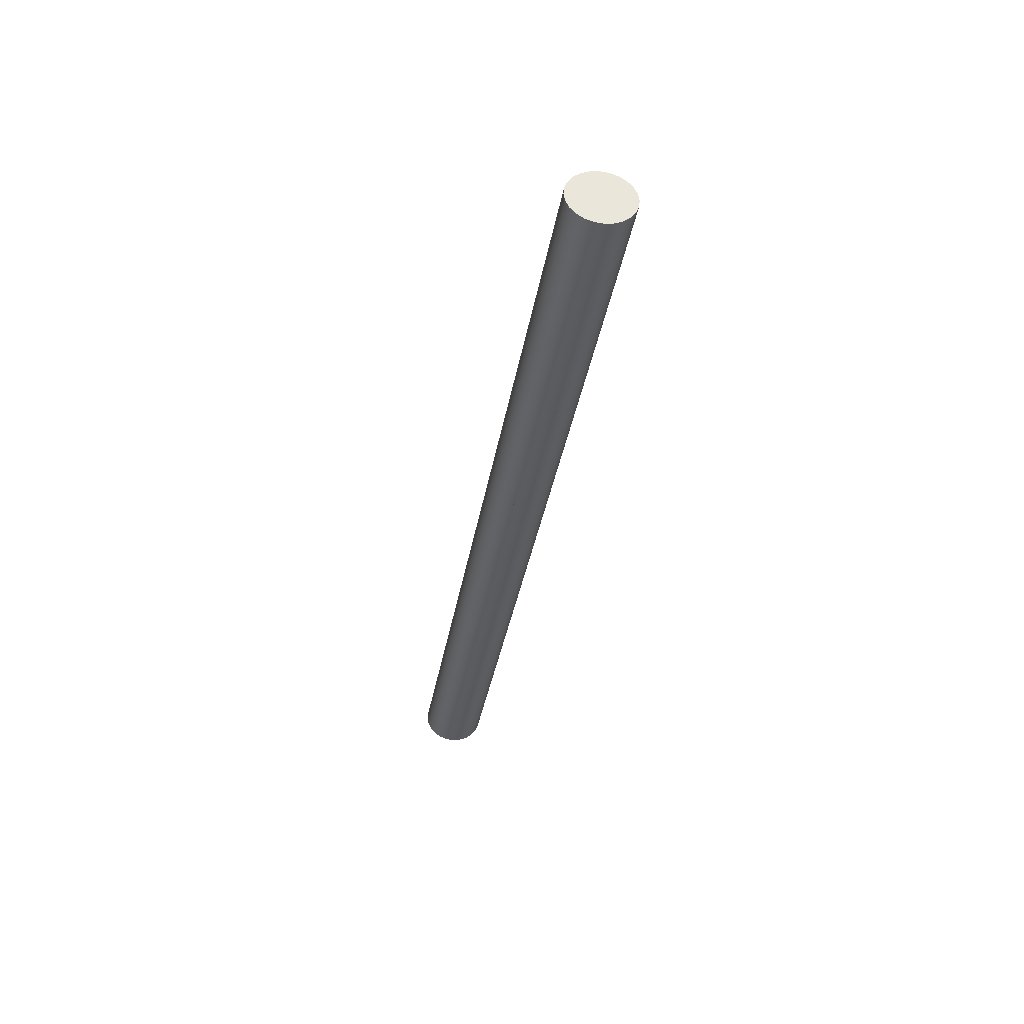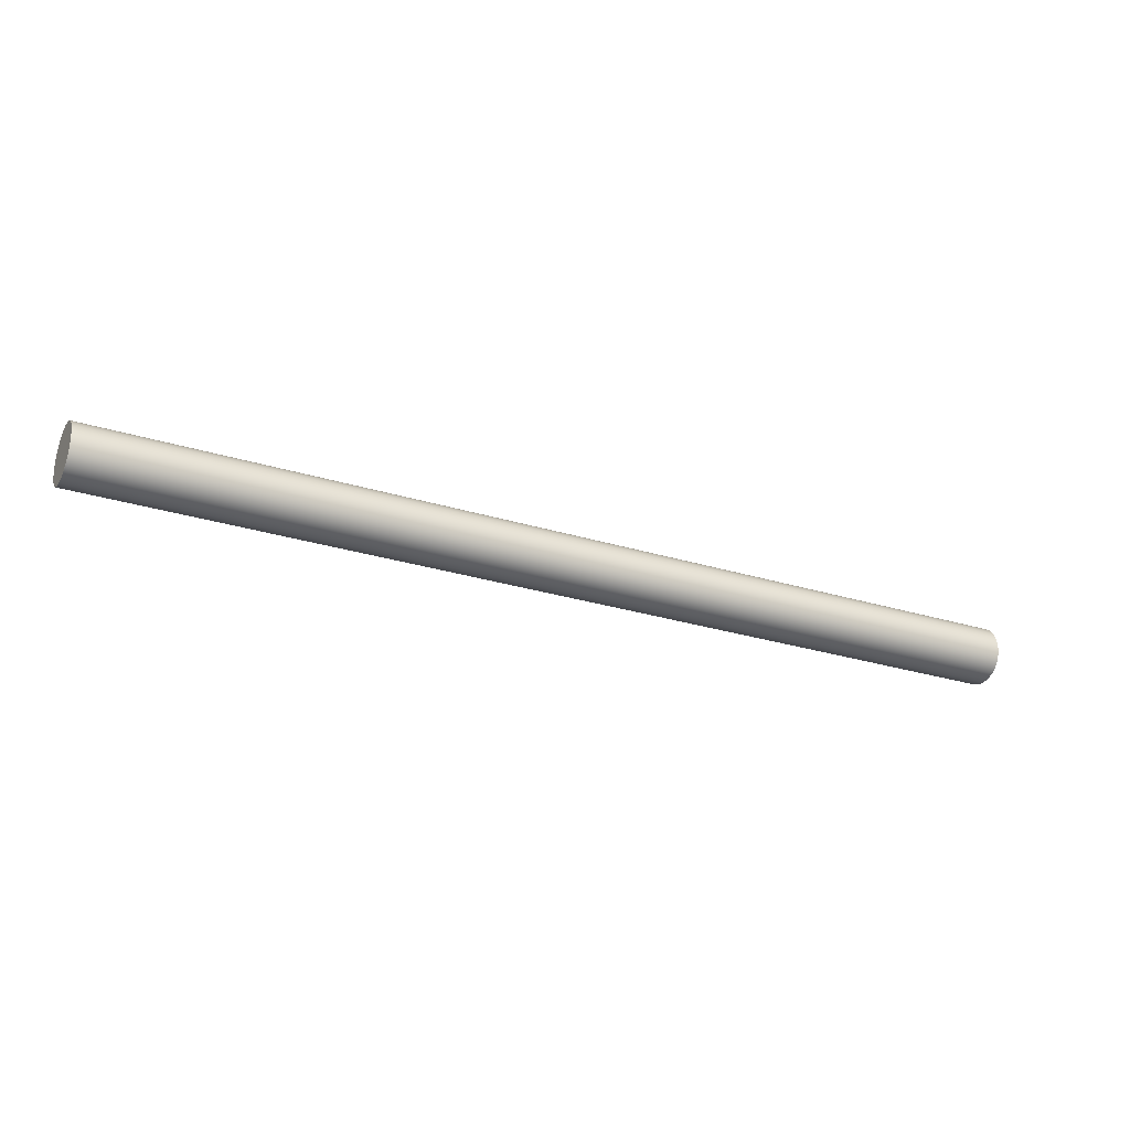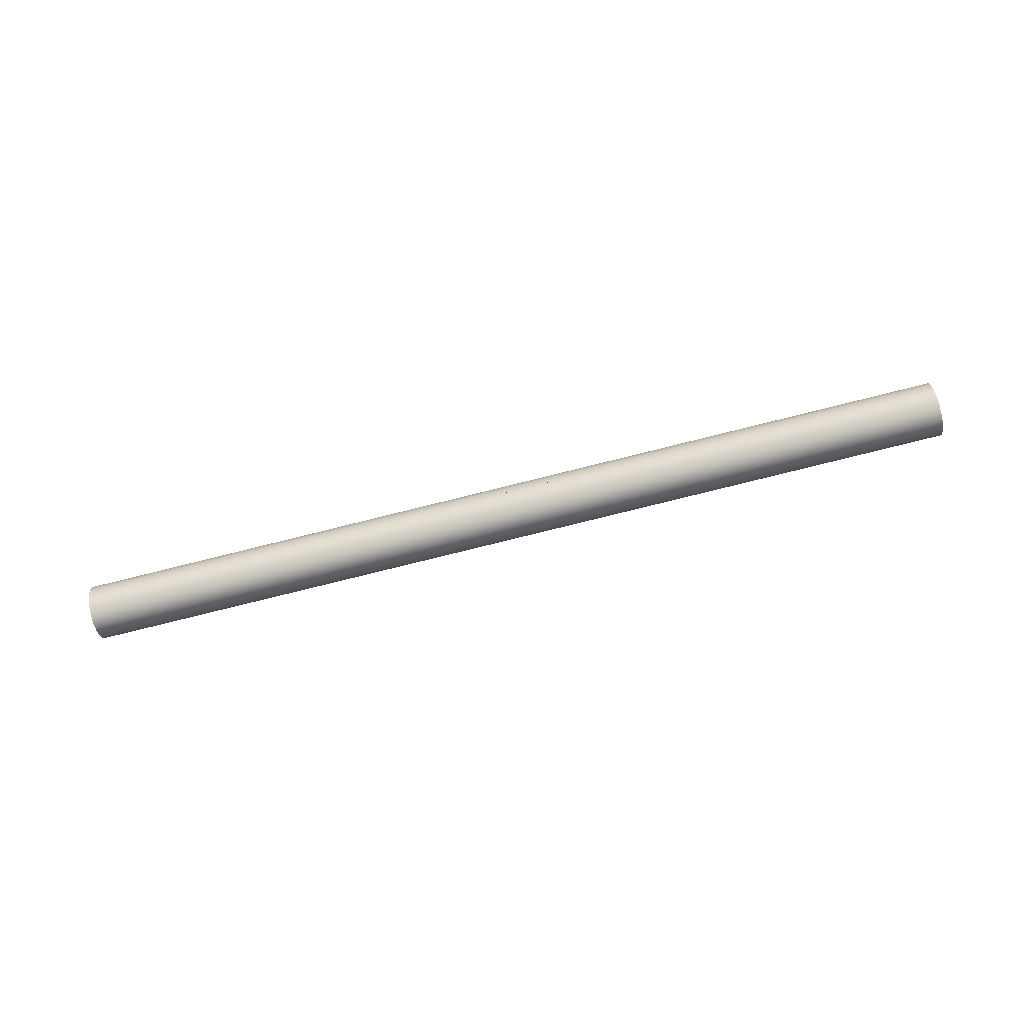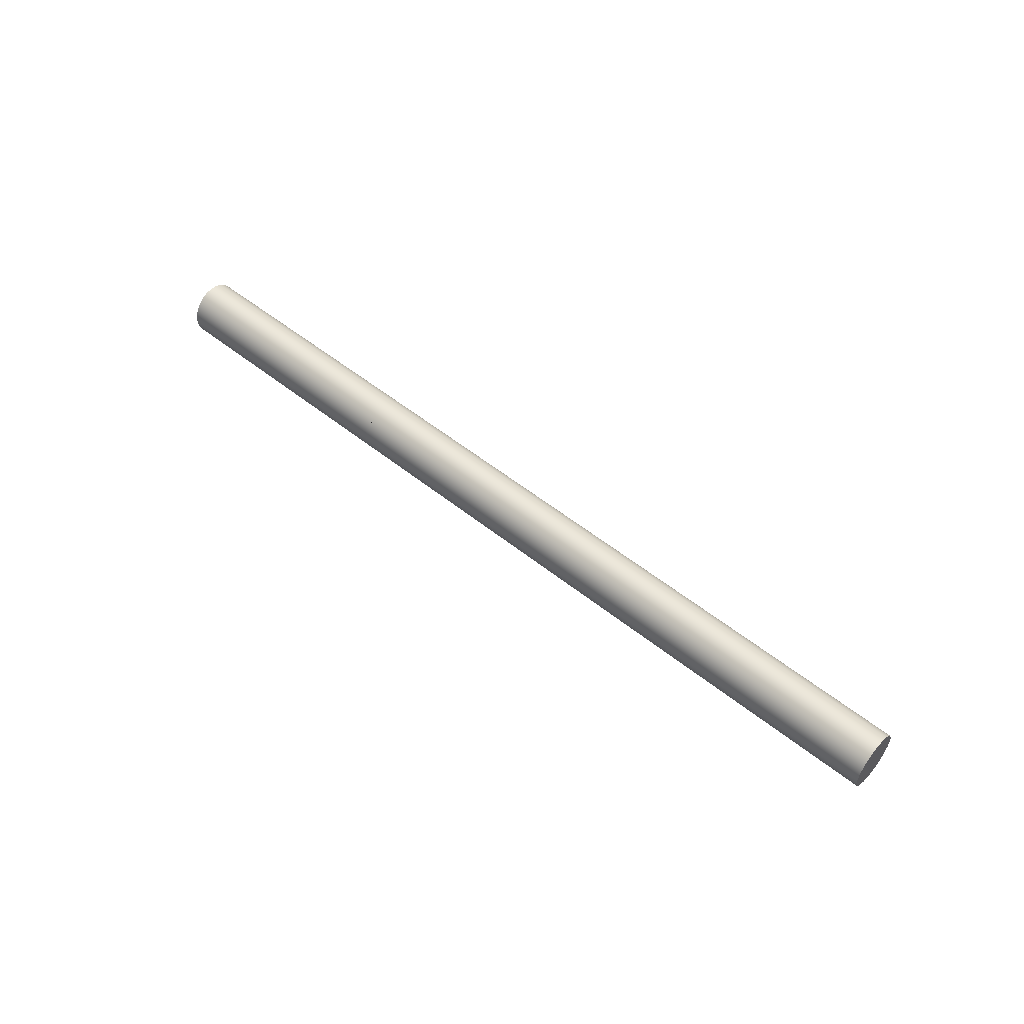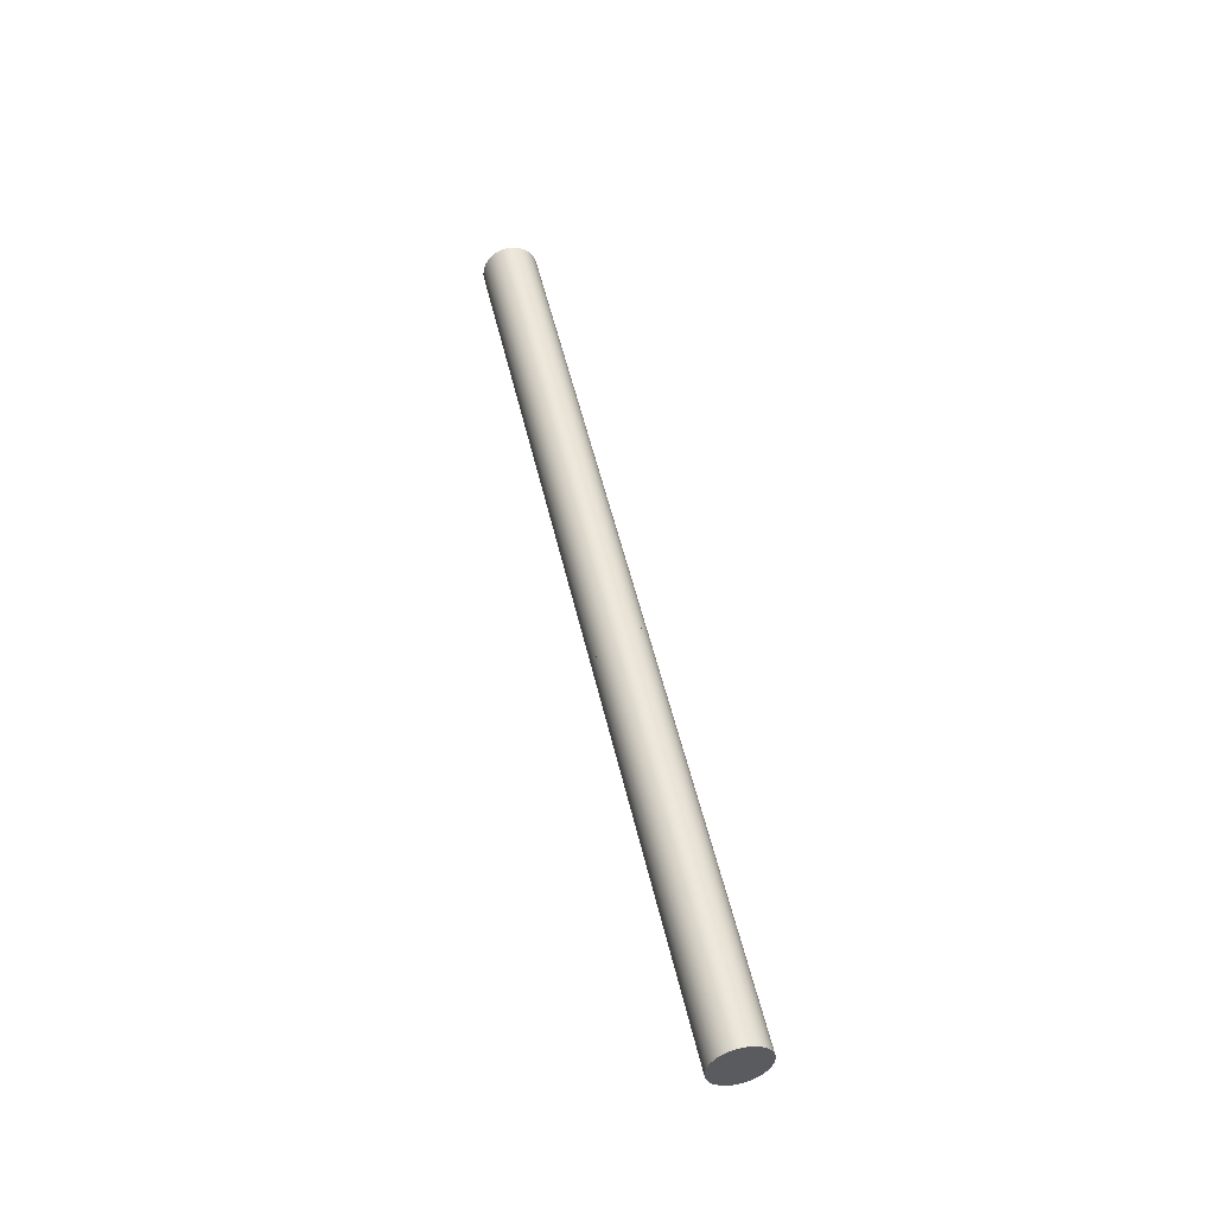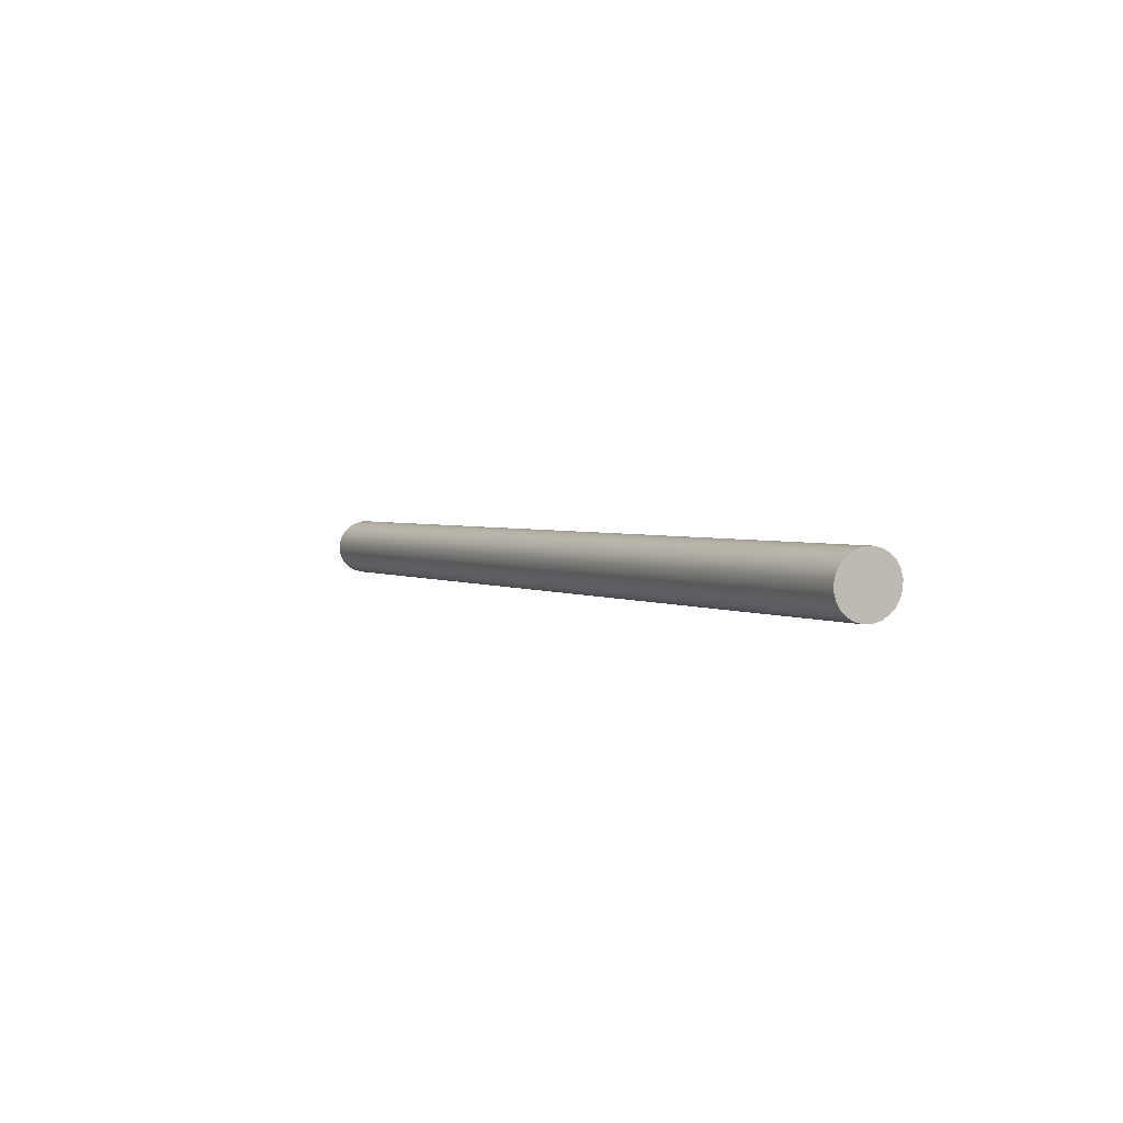
<metadata>
{"format":"obj","ext":"obj","renderer":"f3d","projection":"perspective","resolution":1024,"background":"white","views":[{"elev":-20.7,"azim":-99.2,"up":"+Y"},{"elev":3.3,"azim":-22.3,"up":"+Y"},{"elev":-79.7,"azim":1.1,"up":"+Z"},{"elev":53.2,"azim":27.9,"up":"+Z"},{"elev":51.3,"azim":-115.5,"up":"+Z"},{"elev":17.0,"azim":-119.4,"up":"+Y"}]}
</metadata>
<code>
o mesh29/mesh29-geometry#mesh29-geometry
v 0.5648 -0.3764 -0.01503
v 0.5648 -0.3764 -0.009741
v 0.5649 -0.3761 -0.01239
v 0.5646 -0.3773 -0.01749
v 0.7013 -0.4071 -0.01239
v 0.7135 -0.4102 -0.01503
v 0.7132 -0.4111 -0.01749
v 0.5646 -0.3773 -0.007278
v 0.7135 -0.4099 -0.01239
v 0.8592 -0.4429 -0.01239
v 0.8591 -0.4432 -0.01503
v 0.8589 -0.4441 -0.01749
v 0.5643 -0.3788 -0.01961
v 0.7135 -0.4102 -0.009741
v 0.8586 -0.4456 -0.01961
v 0.7129 -0.4125 -0.01961
v 0.5643 -0.3788 -0.005162
v 0.8591 -0.4432 -0.009741
v 0.8589 -0.4441 -0.007278
v 0.8586 -0.4456 -0.005162
v 0.7125 -0.4144 -0.02123
v 0.5639 -0.3807 -0.02123
v 0.7132 -0.4111 -0.007278
v 0.8581 -0.4475 -0.02123
v 0.8581 -0.4475 -0.003539
v 0.5639 -0.3807 -0.003539
v 0.7129 -0.4125 -0.005162
v 0.8576 -0.4496 -0.02225
v 0.712 -0.4166 -0.02225
v 0.5634 -0.3828 -0.02225
v 0.7125 -0.4144 -0.003539
v 0.8576 -0.4496 -0.002519
v 0.5634 -0.3828 -0.002519
v 0.712 -0.4166 -0.002519
v 0.8571 -0.452 -0.0226
v 0.8571 -0.452 -0.002171
v 0.7115 -0.4189 -0.0226
v 0.5629 -0.3852 -0.0226
v 0.5629 -0.3852 -0.002171
v 0.7115 -0.4189 -0.002171
v 0.8566 -0.4543 -0.02225
v 0.8566 -0.4543 -0.002519
v 0.7109 -0.4213 -0.02225
v 0.5623 -0.3875 -0.02225
v 0.5623 -0.3875 -0.002519
v 0.7109 -0.4213 -0.002519
v 0.8561 -0.4565 -0.02123
v 0.8561 -0.4565 -0.003539
v 0.7104 -0.4234 -0.02123
v 0.5618 -0.3897 -0.02123
v 0.5618 -0.3897 -0.003539
v 0.7104 -0.4234 -0.003539
v 0.8557 -0.4584 -0.01961
v 0.8557 -0.4584 -0.005162
v 0.71 -0.4253 -0.01961
v 0.5614 -0.3916 -0.01961
v 0.5614 -0.3916 -0.005162
v 0.71 -0.4253 -0.005162
v 0.8553 -0.4598 -0.01749
v 0.8553 -0.4598 -0.007278
v 0.5611 -0.393 -0.01749
v 0.7097 -0.4267 -0.007278
v 0.5611 -0.393 -0.007278
v 0.8551 -0.4607 -0.009741
v 0.7097 -0.4267 -0.01749
v 0.5609 -0.3939 -0.01503
v 0.7095 -0.4277 -0.009741
v 0.8551 -0.4607 -0.01503
v 0.5609 -0.3939 -0.009741
v 0.855 -0.461 -0.01239
v 0.7095 -0.4277 -0.01503
v 0.5608 -0.3942 -0.01239
v 0.7216 -0.4307 -0.01239
v 0.7094 -0.428 -0.01239
f 1 2 3
f 2 1 4
f 3 2 1
f 4 1 2
f 2 5 3
f 3 5 2
f 3 6 1
f 1 6 3
f 1 7 4
f 4 7 1
f 2 4 8
f 8 4 2
f 5 2 9
f 9 2 5
f 10 3 5
f 5 3 10
f 6 3 11
f 11 3 6
f 11 1 6
f 6 1 11
f 7 1 12
f 12 1 7
f 12 4 7
f 7 4 12
f 8 4 13
f 13 4 8
f 8 14 2
f 2 14 8
f 9 2 10
f 10 2 9
f 10 5 9
f 9 5 10
f 11 3 10
f 10 3 11
f 12 1 11
f 11 1 12
f 15 4 12
f 12 4 15
f 4 16 13
f 13 16 4
f 8 13 17
f 17 13 8
f 14 8 18
f 18 8 14
f 18 2 14
f 14 2 18
f 10 2 18
f 18 2 10
f 18 11 10
f 10 11 18
f 11 19 12
f 12 19 11
f 16 4 15
f 15 4 16
f 12 20 15
f 15 20 12
f 16 21 13
f 13 21 16
f 17 13 22
f 22 13 17
f 17 23 8
f 8 23 17
f 18 8 19
f 19 8 18
f 11 18 19
f 19 18 11
f 12 19 20
f 20 19 12
f 24 16 15
f 15 16 24
f 15 20 25
f 25 20 15
f 16 24 21
f 21 24 16
f 13 21 22
f 22 21 13
f 17 22 26
f 26 22 17
f 23 17 19
f 19 17 23
f 19 8 23
f 23 8 19
f 19 17 20
f 20 17 19
f 15 25 24
f 24 25 15
f 27 25 20
f 20 25 27
f 28 21 24
f 24 21 28
f 21 29 22
f 22 29 21
f 26 22 30
f 30 22 26
f 31 17 26
f 26 17 31
f 20 17 27
f 27 17 20
f 24 25 32
f 32 25 24
f 25 27 31
f 31 27 25
f 21 28 29
f 29 28 21
f 24 32 28
f 28 32 24
f 22 29 30
f 30 29 22
f 26 30 33
f 33 30 26
f 31 27 17
f 17 27 31
f 34 31 26
f 26 31 34
f 31 32 25
f 25 32 31
f 35 29 28
f 28 29 35
f 28 32 36
f 36 32 28
f 29 37 30
f 30 37 29
f 33 30 38
f 38 30 33
f 34 26 33
f 33 26 34
f 32 31 34
f 34 31 32
f 29 35 37
f 37 35 29
f 28 36 35
f 35 36 28
f 34 36 32
f 32 36 34
f 30 37 38
f 38 37 30
f 33 38 39
f 39 38 33
f 40 34 33
f 33 34 40
f 41 37 35
f 35 37 41
f 35 36 42
f 42 36 35
f 36 34 40
f 40 34 36
f 37 43 38
f 38 43 37
f 39 38 44
f 44 38 39
f 40 33 39
f 39 33 40
f 37 41 43
f 43 41 37
f 35 42 41
f 41 42 35
f 40 42 36
f 36 42 40
f 38 43 44
f 44 43 38
f 39 44 45
f 45 44 39
f 46 40 39
f 39 40 46
f 47 43 41
f 41 43 47
f 41 42 48
f 48 42 41
f 42 40 46
f 46 40 42
f 43 49 44
f 44 49 43
f 45 44 50
f 50 44 45
f 46 39 45
f 45 39 46
f 43 47 49
f 49 47 43
f 41 48 47
f 47 48 41
f 46 48 42
f 42 48 46
f 44 49 50
f 50 49 44
f 45 50 51
f 51 50 45
f 52 46 45
f 45 46 52
f 53 49 47
f 47 49 53
f 47 48 54
f 54 48 47
f 48 46 52
f 52 46 48
f 49 55 50
f 50 55 49
f 51 50 56
f 56 50 51
f 52 45 51
f 51 45 52
f 49 53 55
f 55 53 49
f 47 54 53
f 53 54 47
f 52 54 48
f 48 54 52
f 50 55 56
f 56 55 50
f 51 56 57
f 57 56 51
f 58 52 51
f 51 52 58
f 59 55 53
f 53 55 59
f 53 54 60
f 60 54 53
f 54 52 58
f 58 52 54
f 55 59 56
f 56 59 55
f 57 56 61
f 61 56 57
f 58 51 57
f 57 51 58
f 53 60 59
f 59 60 53
f 54 62 60
f 60 62 54
f 57 54 58
f 58 54 57
f 56 59 61
f 61 59 56
f 57 61 63
f 63 61 57
f 59 60 64
f 64 60 59
f 62 54 63
f 63 54 62
f 63 60 62
f 62 60 63
f 63 54 57
f 57 54 63
f 61 59 65
f 65 59 61
f 63 61 66
f 66 61 63
f 60 67 64
f 64 67 60
f 59 64 68
f 68 64 59
f 69 60 63
f 63 60 69
f 68 65 59
f 59 65 68
f 65 68 61
f 61 68 65
f 61 68 66
f 66 68 61
f 63 66 69
f 69 66 63
f 67 60 69
f 69 60 67
f 69 64 67
f 67 64 69
f 68 64 70
f 70 64 68
f 66 68 71
f 71 68 66
f 69 66 72
f 72 66 69
f 72 64 69
f 69 64 72
f 64 73 70
f 70 73 64
f 70 71 68
f 68 71 70
f 71 70 66
f 66 70 71
f 66 70 72
f 72 70 66
f 74 64 72
f 72 64 74
f 73 64 74
f 74 64 73
f 72 70 73
f 73 70 72
f 72 73 74
f 74 73 72

</code>
